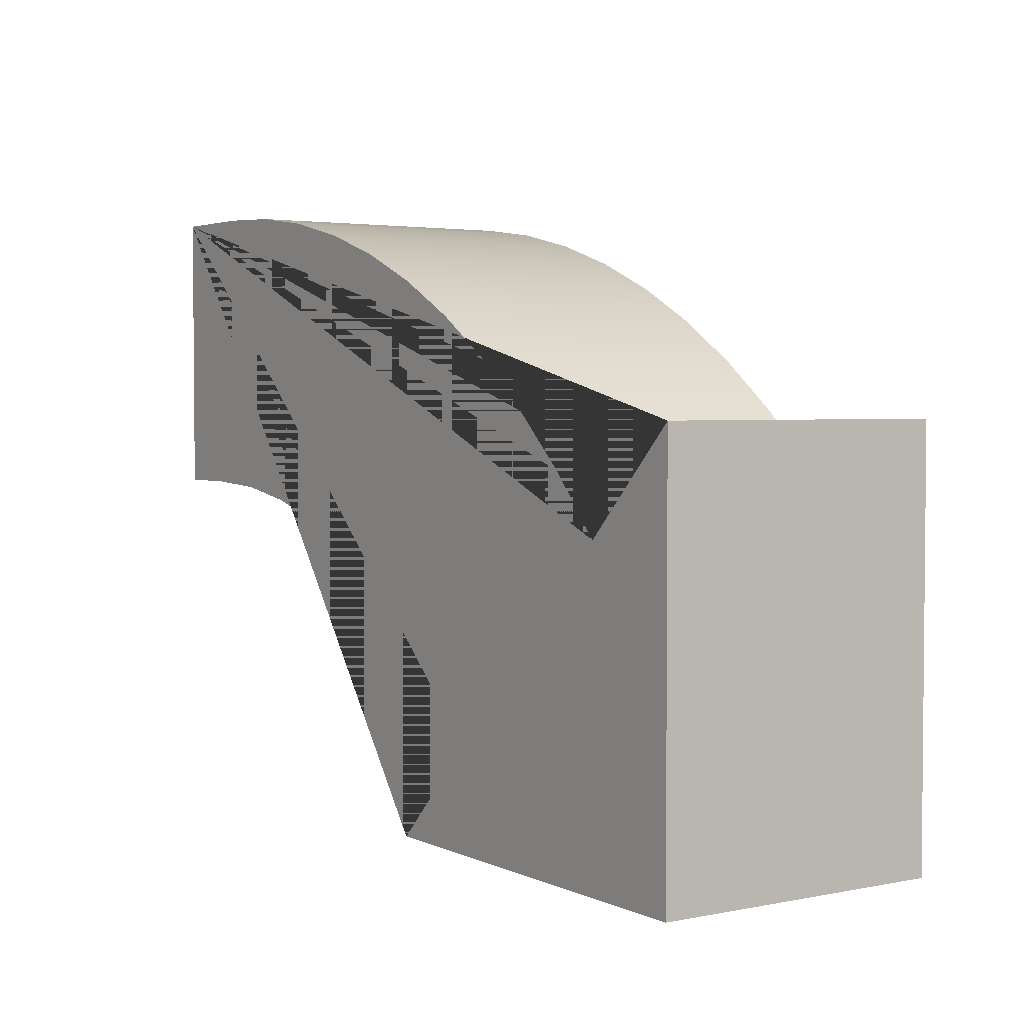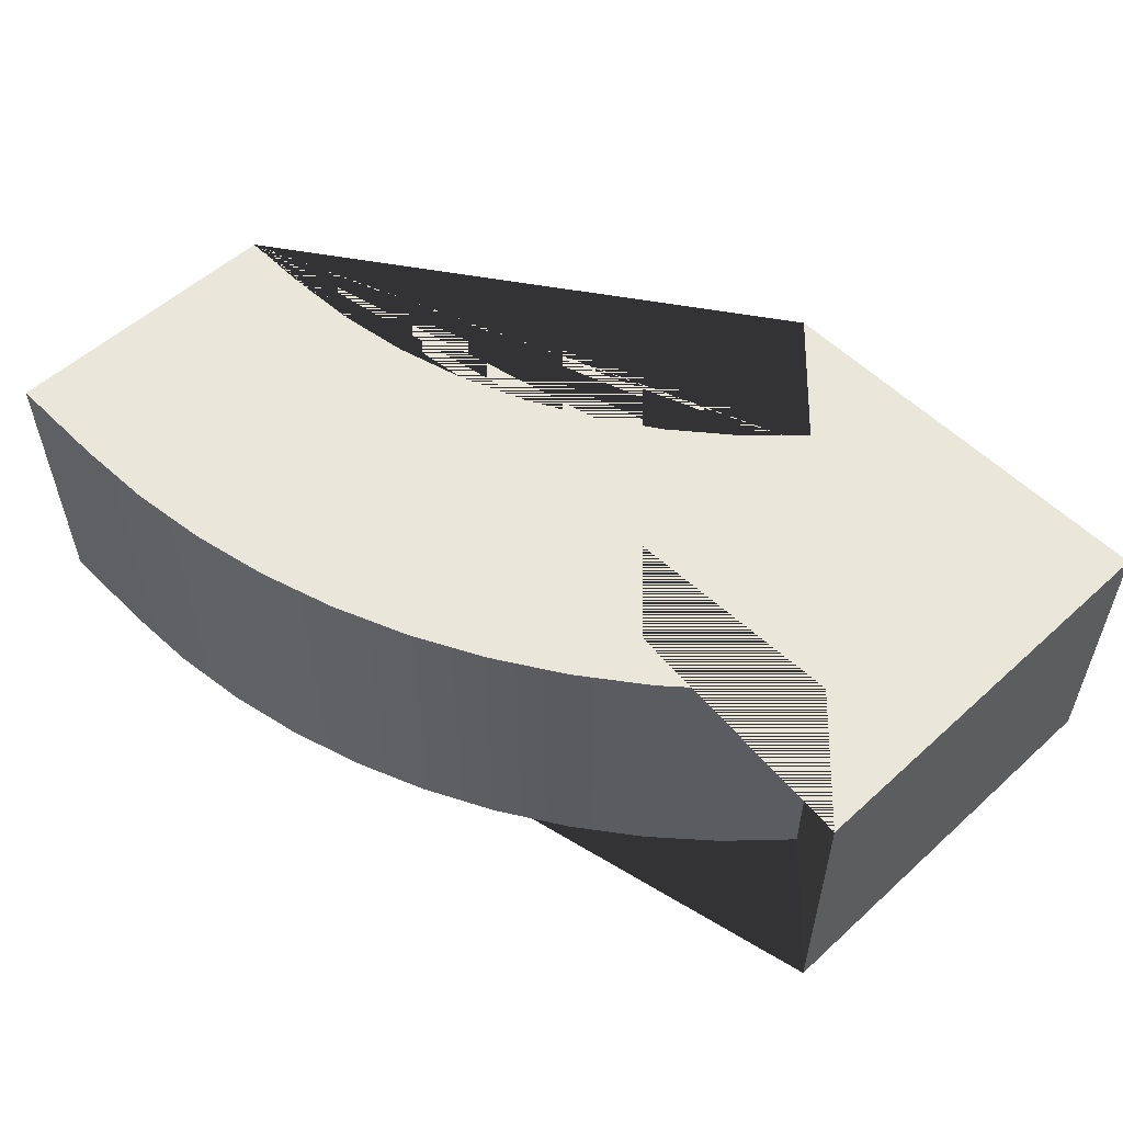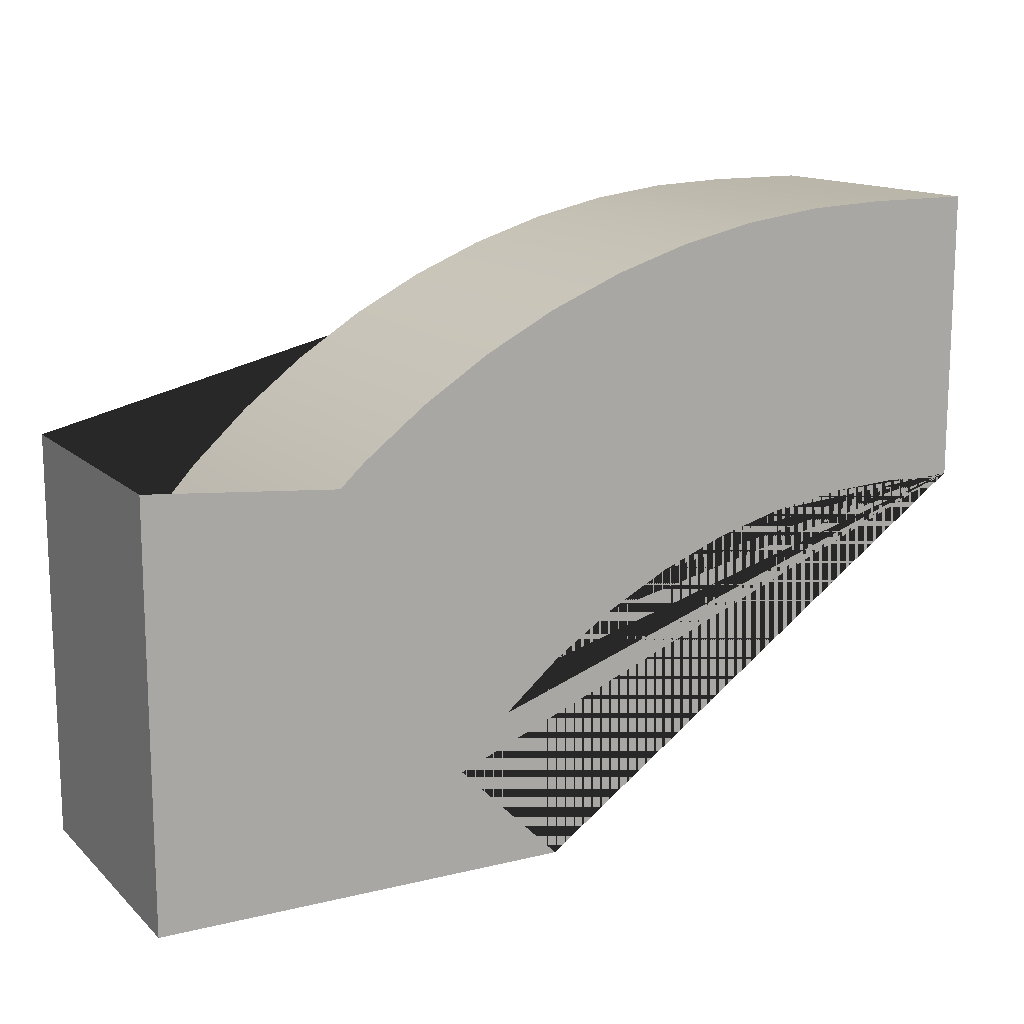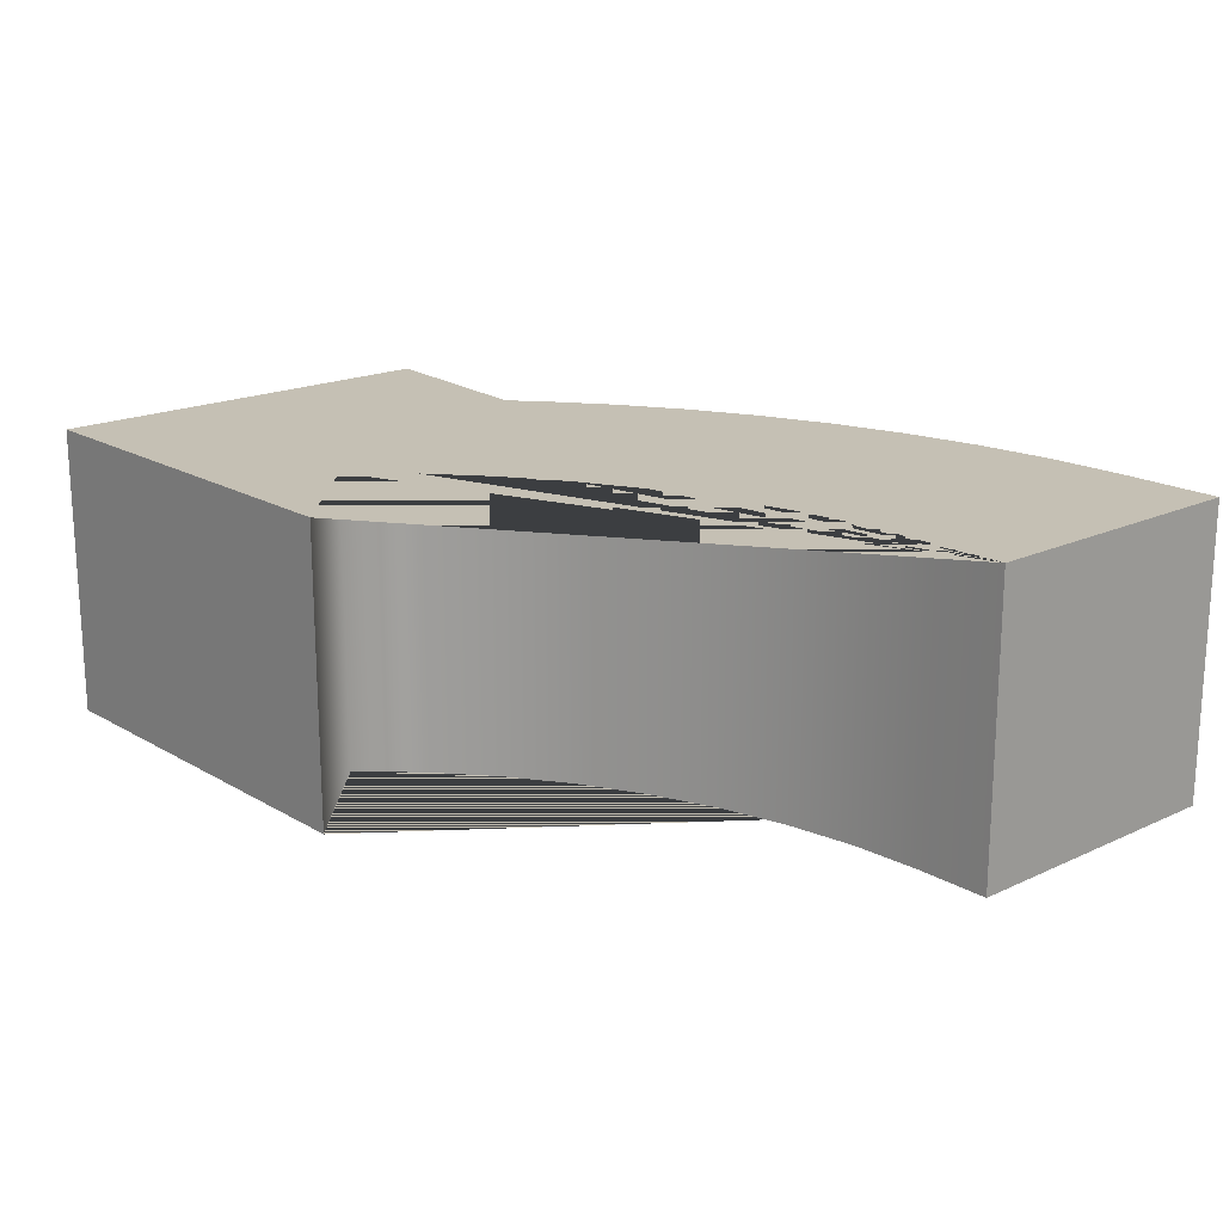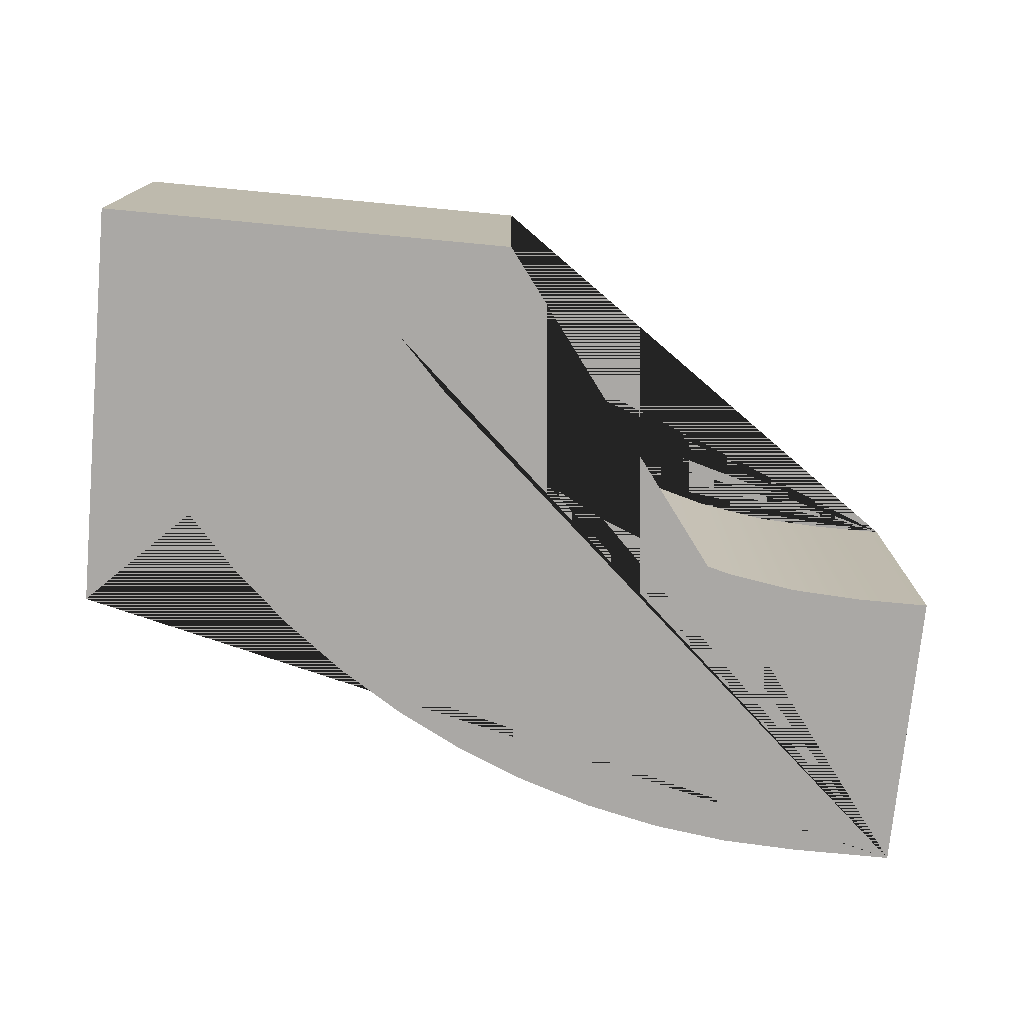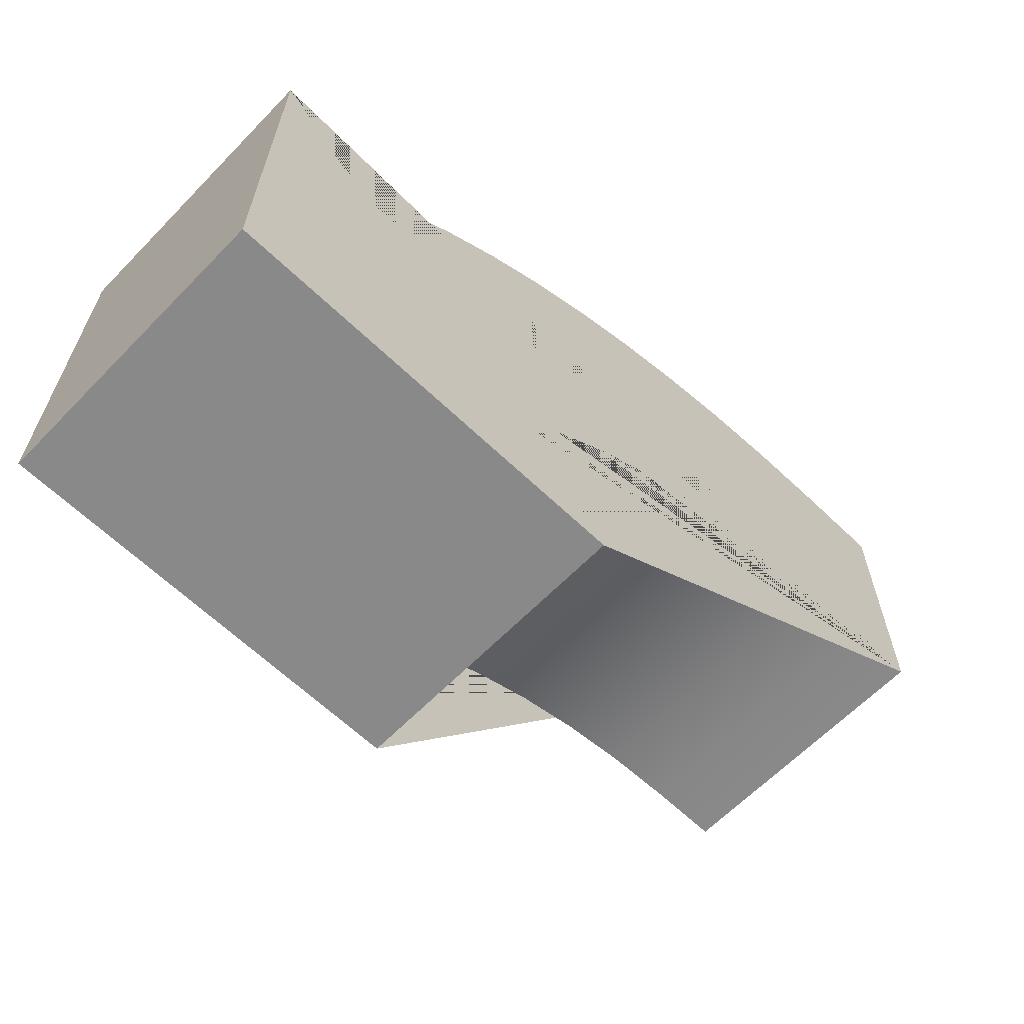
<metadata>
{"format":"obj","ext":"obj","renderer":"f3d","projection":"perspective","resolution":1024,"background":"white","views":[{"elev":3.1,"azim":56.1,"up":"+Z"},{"elev":54.9,"azim":46.2,"up":"+Y"},{"elev":13.8,"azim":151.5,"up":"+Z"},{"elev":18.4,"azim":-131.7,"up":"+Y"},{"elev":-75.1,"azim":174.6,"up":"+Y"},{"elev":-63.3,"azim":135.9,"up":"+Z"}]}
</metadata>
<code>
g Mesh1 Model
v -9.024e-14 450 -450.7
v -1.805e-13 450 -0
v 159.3 450 -0.2927
v 279 450 -5.73
v 397.7 450 -21.56
v 514.6 450 -47.67
v 628.8 450 -83.84
v 739.4 450 -129.8
v 845.6 450 -185.2
v 946.5 450 -249.7
v 1041 450 -322.7
v 1130 450 -403.7
v 1210 450 -492
v 1370 450 -332.7
v 1370 450 -970
v 731.7 450 -970
v 891.2 450 -810.8
v 815.1 450 -730.5
v 730.8 450 -658.9
v 639.2 450 -596.8
v 541.4 450 -545
v 438.6 450 -504.1
v 331.9 450 -474.5
v 222.7 450 -456.6
v 112.2 450 -450.7
f 1 2 3 4 5 6 7 8 9 10 11 12 13 14 15 16 17 18 19 20 21 22 23 24 25
v -9.558e-14 -1.624e-12 -450.7
v -1.858e-13 -1.624e-12 -4.242e-15
f 2 1 26 27
v 112.2 -1.624e-12 -450.7
f 1 25 28 26
v 222.7 -1.624e-12 -456.6
f 25 24 29 28
v 331.9 -1.624e-12 -474.5
f 24 23 30 29
v 438.6 -1.624e-12 -504.1
f 23 22 31 30
v 541.4 -1.624e-12 -545
f 22 21 32 31
v 639.2 -1.624e-12 -596.8
f 21 20 33 32
v 730.8 -1.624e-12 -658.9
f 20 19 34 33
v 815.1 -1.624e-12 -730.5
f 19 18 35 34
v 891.2 -1.624e-12 -810.8
f 18 17 36 35
v 731.7 -1.624e-12 -970
f 17 16 37 36
v 1370 -1.624e-12 -970
f 16 15 38 37
v 1370 -1.624e-12 -332.7
f 15 14 39 38
v 1210 -1.624e-12 -492
f 14 13 40 39
v 1130 -1.624e-12 -403.7
f 13 12 41 40
v 1041 -1.624e-12 -322.7
f 12 11 42 41
v 946.5 -1.624e-12 -249.7
f 11 10 43 42
v 845.6 -1.624e-12 -185.2
f 10 9 44 43
v 739.4 -1.624e-12 -129.8
f 9 8 45 44
v 628.8 -1.624e-12 -83.84
f 8 7 46 45
v 514.6 -1.624e-12 -47.67
f 7 6 47 46
v 397.7 -1.624e-12 -21.56
f 6 5 48 47
v 279 -1.624e-12 -5.73
f 5 4 49 48
v 159.3 -1.624e-12 -0.2927
f 4 3 50 49
f 3 2 27 50
f 27 26 28 29 30 31 32 33 34 35 36 37 38 39 40 41 42 43 44 45 46 47 48 49 50

</code>
